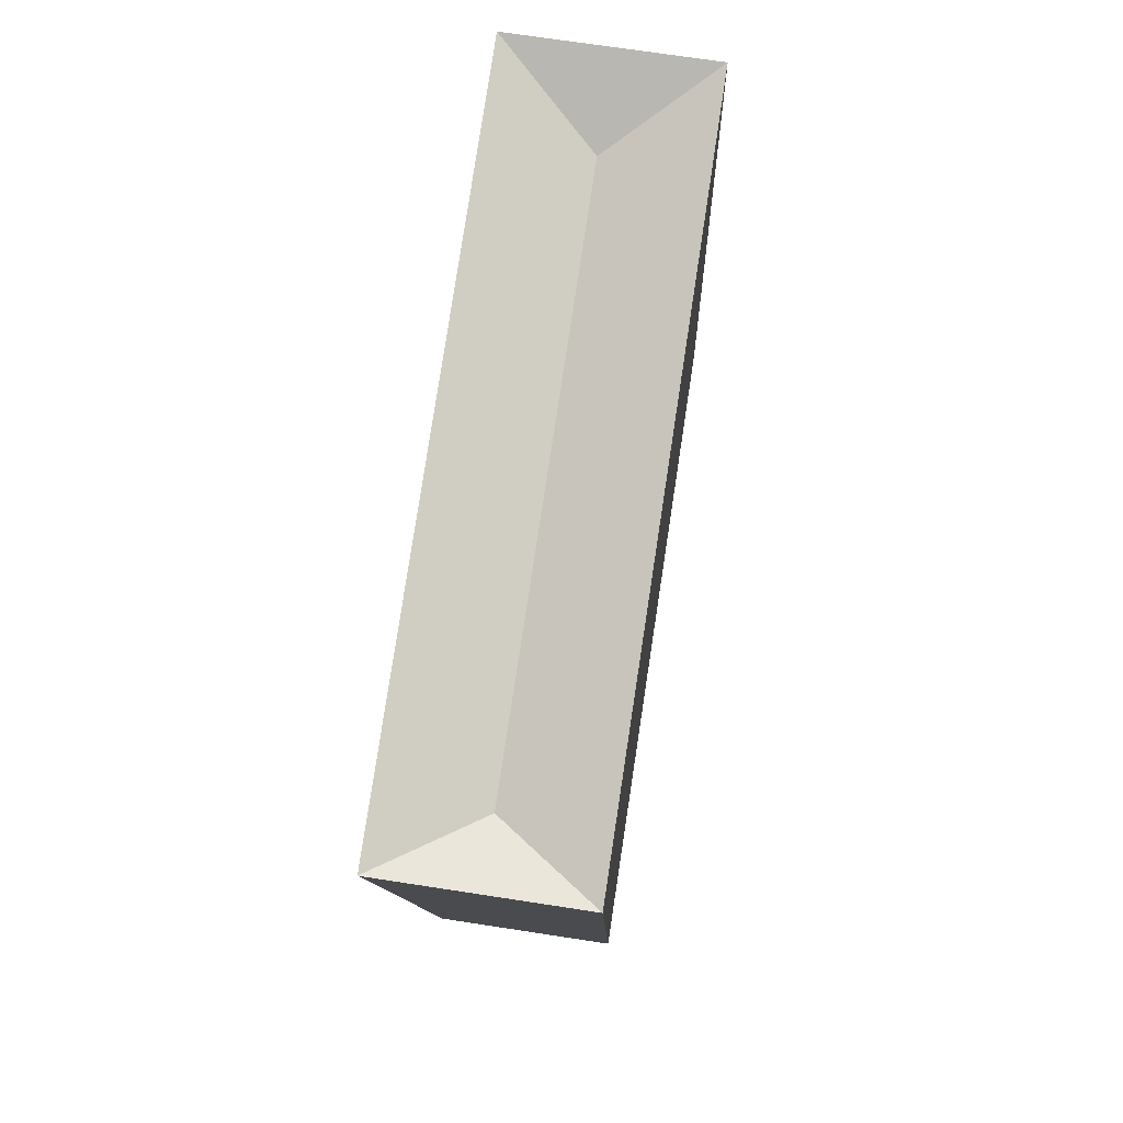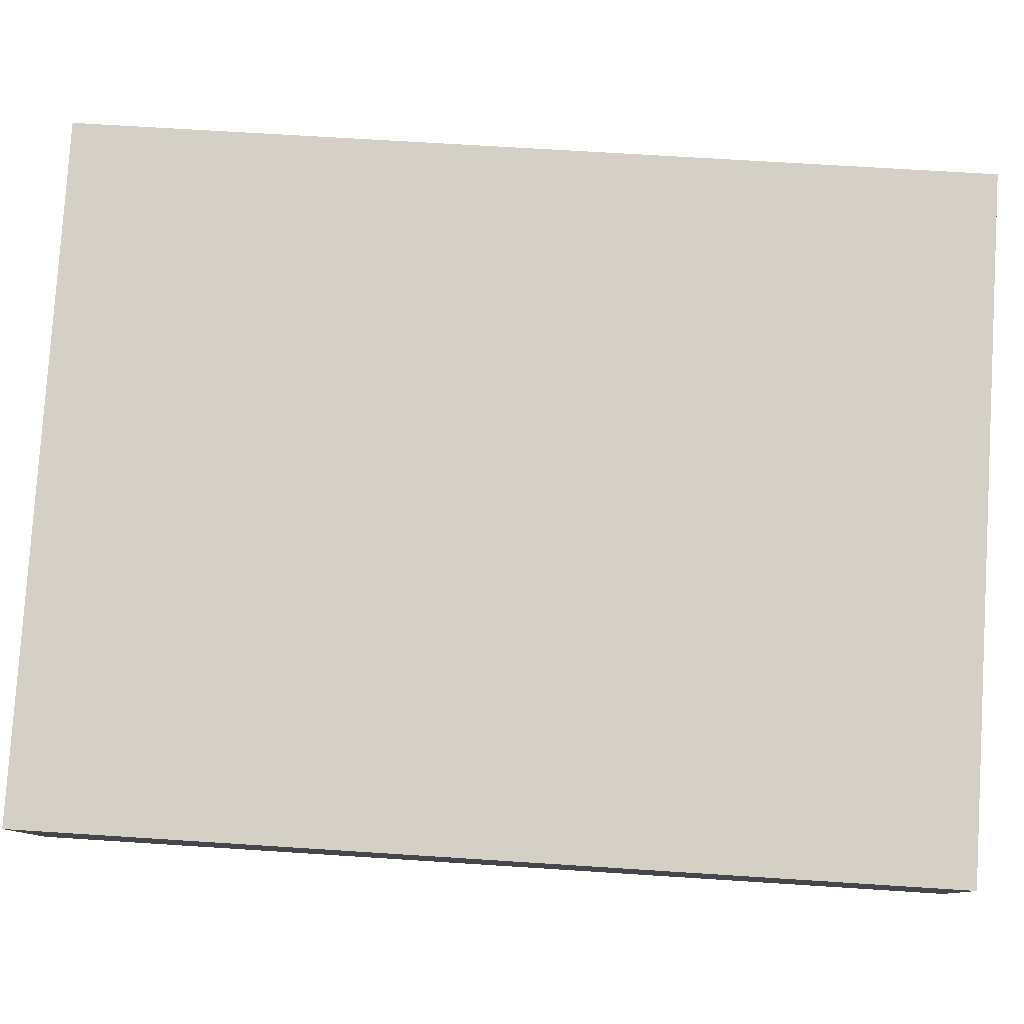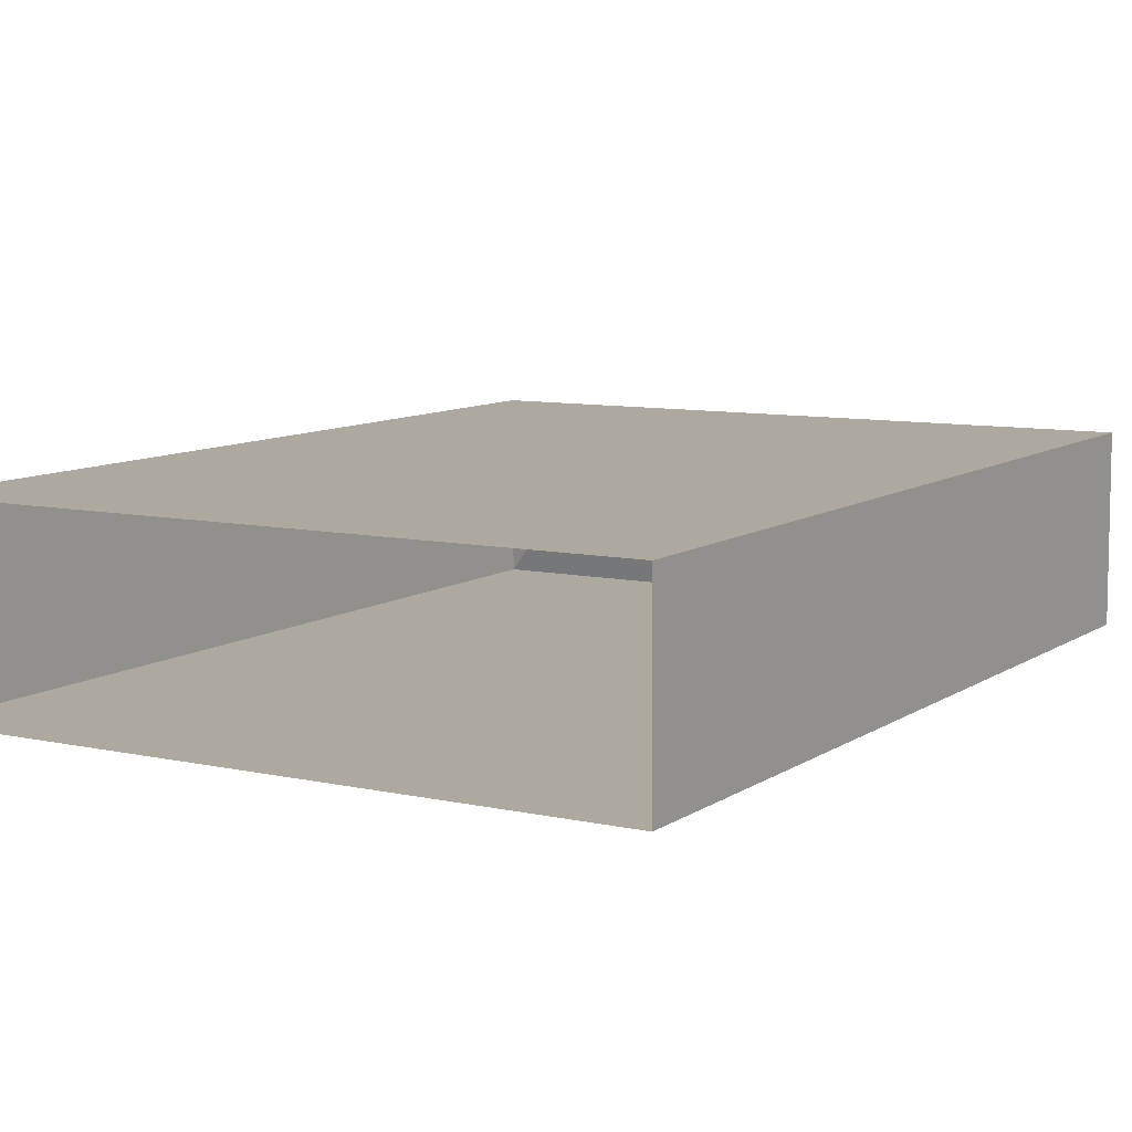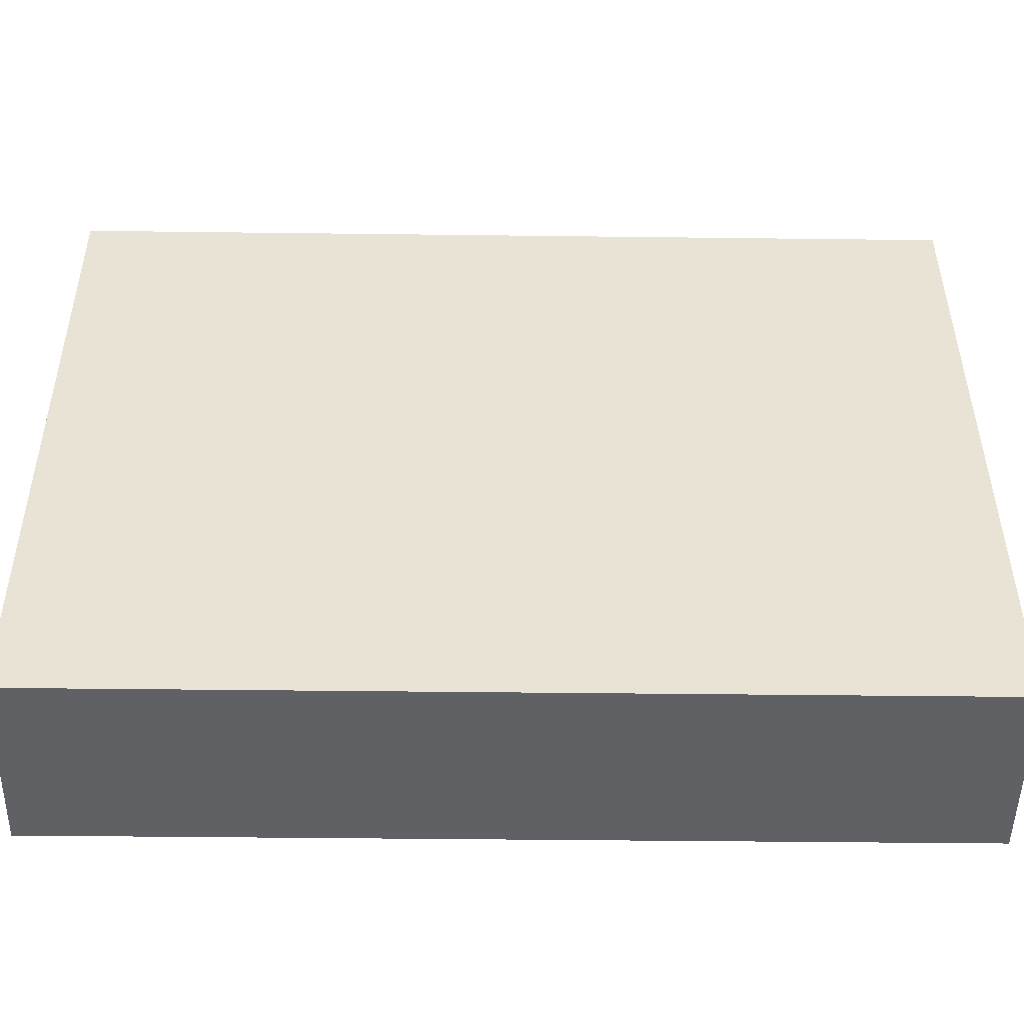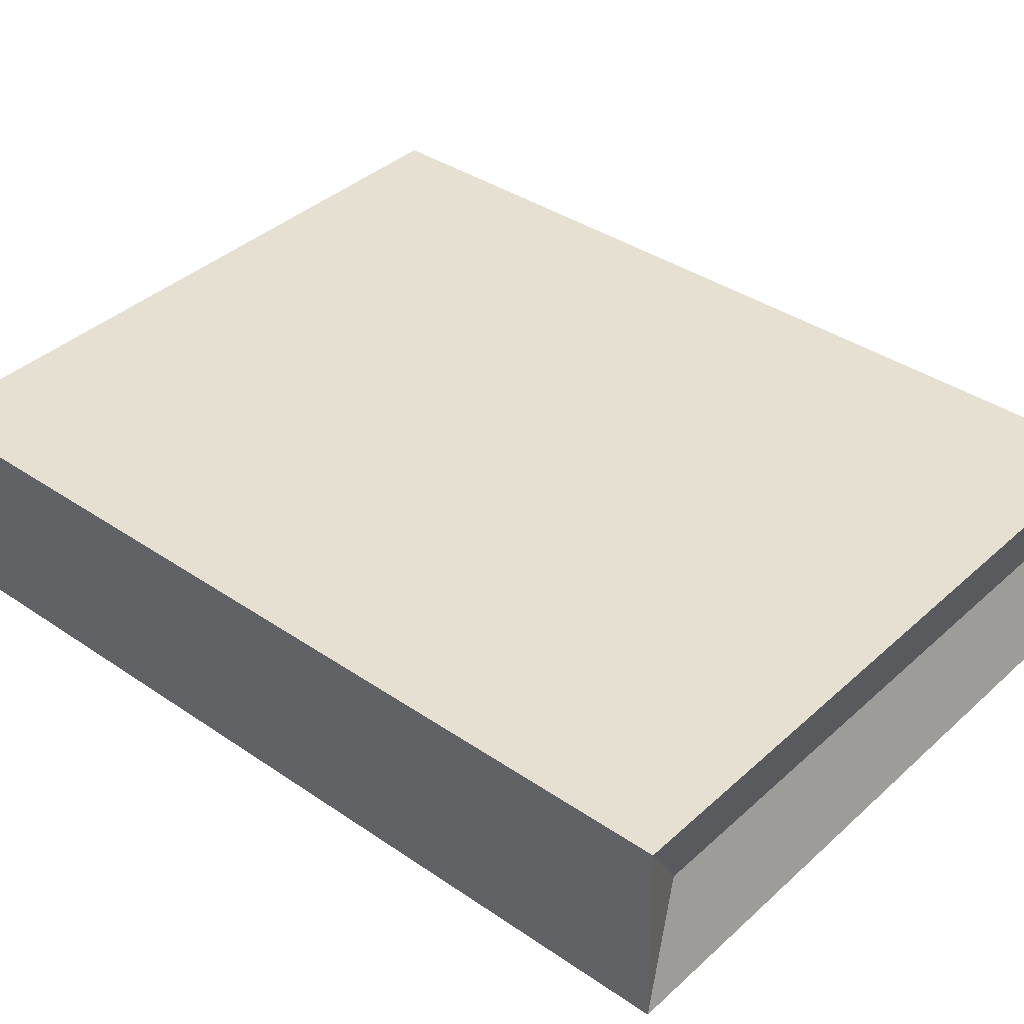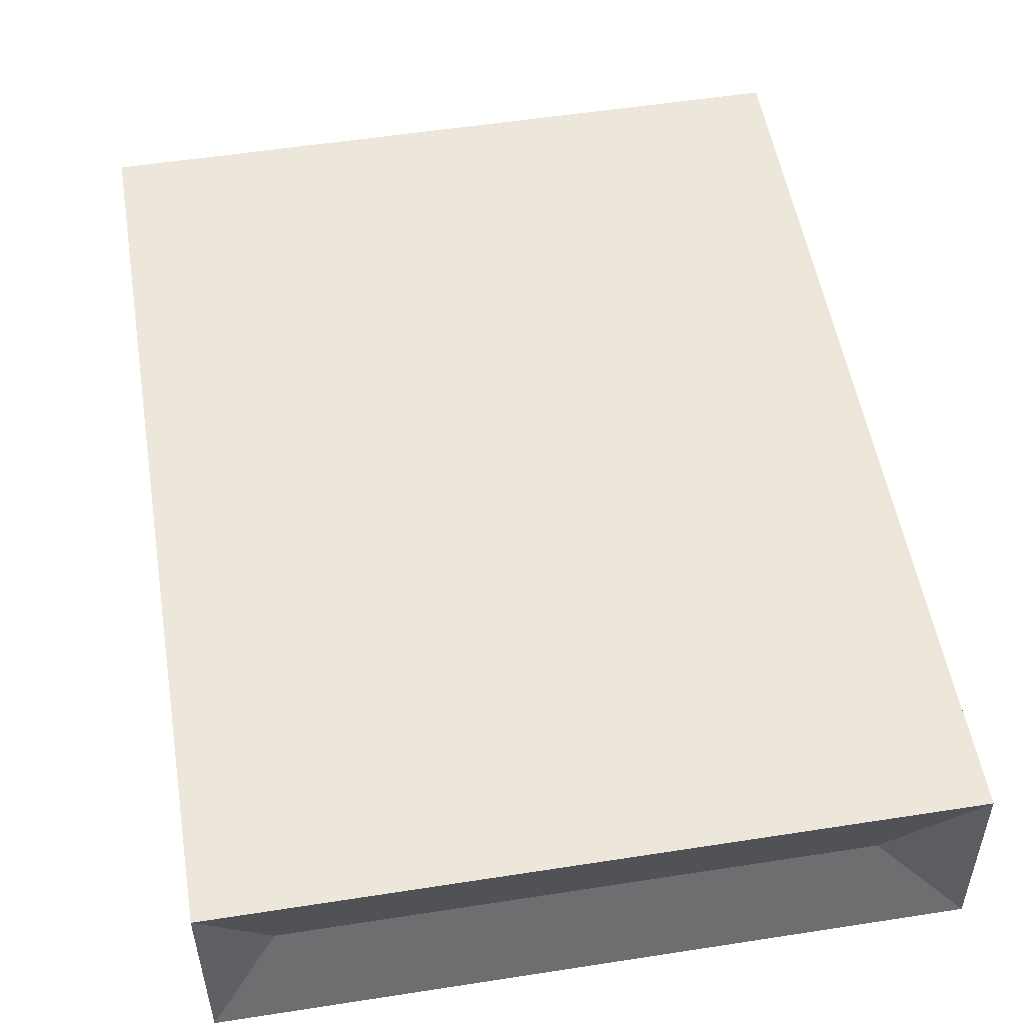
<metadata>
{"format":"obj","ext":"obj","renderer":"f3d","projection":"perspective","resolution":1024,"background":"white","views":[{"elev":76.7,"azim":-81.2,"up":"+Z"},{"elev":79.9,"azim":-89.4,"up":"+Y"},{"elev":8.3,"azim":-151.7,"up":"+Y"},{"elev":41.1,"azim":86.8,"up":"+Y"},{"elev":38.5,"azim":-51.6,"up":"+Y"},{"elev":53.2,"azim":-12.4,"up":"+Y"}]}
</metadata>
<code>
o instance_0.004_ID238
v -0.111 0.008223 -0.237
v 0.1393 0.01481 0.1486
v -0.1307 0.014 0.1344
v 0.1589 0.009033 -0.2227
v 0.1589 0.009033 -0.2227
v -0.111 0.008223 -0.237
v 0.1393 0.01481 0.1486
v -0.1307 0.014 0.1344
g instance_0.004_ID238___Chipboard_.002
f 5 6 7
f 8 7 6
g instance_0.004_ID238___0004_HotPink_
f 1 2 3
f 2 1 4
o instance_0.003_ID232
v 0.1658 0.03498 0.1527
v 0.1855 0.07995 -0.2221
v 0.1657 0.08577 0.1519
v 0.1856 0.02915 -0.2213
v 0.1856 0.02915 -0.2213
v 0.1658 0.03498 0.1527
v 0.1855 0.07995 -0.2221
v 0.1657 0.08577 0.1519
g instance_0.003_ID232___Chipboard_.002
f 13 14 15
f 16 15 14
g instance_0.003_ID232___0004_HotPink_
f 9 10 11
f 10 9 12
o instance_0.002_ID226
v -0.1378 0.02818 -0.2384
v -0.1577 0.0848 0.1348
v -0.1379 0.07898 -0.2392
v -0.1576 0.03401 0.1356
v -0.1576 0.03401 0.1356
v -0.1378 0.02818 -0.2384
v -0.1577 0.0848 0.1348
v -0.1379 0.07898 -0.2392
g instance_0.002_ID226___Chipboard_.002
f 21 22 23
f 24 23 22
g instance_0.002_ID226___0004_HotPink_
f 17 18 19
f 18 17 20
o instance_0.001_ID213.001
v 0.1155 0.09979 -0.09896
v -0.09316 0.1028 0.1189
v 0.1034 0.1033 0.1293
v -0.08108 0.0992 -0.1094
v -0.08108 0.0992 -0.1094
v 0.1155 0.09979 -0.09896
v -0.09316 0.1028 0.1189
v 0.1034 0.1033 0.1293
g instance_0.001_ID213.001___Chipboard_.002
f 29 30 31
f 32 31 30
g instance_0.001_ID213.001___0005_LightPink_
f 25 26 27
f 26 25 28
o instance_0_ID207
v 0.1644 0.1042 0.1754
v 0.1257 0.05948 0.1613
v 0.1646 0.01531 0.1768
v 0.1646 0.01531 0.1768
v 0.1257 0.05948 0.1613
v 0.1644 0.1042 0.1754
v 0.1644 0.1042 0.1754
v 0.1657 0.08577 0.1519
v 0.1869 0.09759 -0.2494
v 0.1646 0.01531 0.1768
v 0.1658 0.03498 0.1527
v 0.1856 0.02915 -0.2213
v 0.1855 0.07995 -0.2221
v 0.1871 0.008698 -0.248
v 0.1646 0.01531 0.1768
v 0.1856 0.02915 -0.2213
v 0.1871 0.008698 -0.248
v 0.1855 0.07995 -0.2221
v 0.1657 0.08577 0.1519
v 0.1869 0.09759 -0.2494
v 0.1658 0.03498 0.1527
v 0.1644 0.1042 0.1754
v -0.128 0.05872 0.1479
v 0.1644 0.1042 0.1754
v -0.159 0.1032 0.1583
v 0.1257 0.05948 0.1613
v 0.1257 0.05948 0.1613
v -0.128 0.05872 0.1479
v 0.1644 0.1042 0.1754
v -0.159 0.1032 0.1583
v 0.1646 0.01531 0.1768
v -0.128 0.05872 0.1479
v -0.1588 0.01434 0.1597
v 0.1257 0.05948 0.1613
v 0.1257 0.05948 0.1613
v 0.1646 0.01531 0.1768
v -0.128 0.05872 0.1479
v -0.1588 0.01434 0.1597
v -0.1588 0.01434 0.1597
v -0.1307 0.014 0.1344
v 0.1646 0.01531 0.1768
v -0.1363 0.007727 -0.2651
v -0.111 0.008223 -0.237
v 0.1589 0.009033 -0.2227
v 0.1393 0.01481 0.1486
v 0.1871 0.008698 -0.248
v -0.1363 0.007727 -0.2651
v 0.1589 0.009033 -0.2227
v 0.1871 0.008698 -0.248
v 0.1393 0.01481 0.1486
v -0.1307 0.014 0.1344
v 0.1646 0.01531 0.1768
v -0.111 0.008223 -0.237
v -0.1588 0.01434 0.1597
v 0.1644 0.1042 0.1754
v 0.1034 0.1033 0.1293
v -0.159 0.1032 0.1583
v 0.1869 0.09759 -0.2494
v 0.1155 0.09979 -0.09896
v -0.08108 0.0992 -0.1094
v -0.09316 0.1028 0.1189
v -0.1365 0.09662 -0.2665
v 0.1869 0.09759 -0.2494
v -0.08108 0.0992 -0.1094
v -0.1365 0.09662 -0.2665
v -0.09316 0.1028 0.1189
v 0.1034 0.1033 0.1293
v -0.159 0.1032 0.1583
v 0.1155 0.09979 -0.09896
v 0.1644 0.1042 0.1754
v -0.128 0.05872 0.1479
v -0.159 0.1032 0.1583
v -0.1588 0.01434 0.1597
v -0.1588 0.01434 0.1597
v -0.159 0.1032 0.1583
v -0.128 0.05872 0.1479
v -0.1365 0.09662 -0.2665
v -0.1379 0.07898 -0.2392
v -0.159 0.1032 0.1583
v -0.1363 0.007727 -0.2651
v -0.1378 0.02818 -0.2384
v -0.1576 0.03401 0.1356
v -0.1577 0.0848 0.1348
v -0.1588 0.01434 0.1597
v -0.1363 0.007727 -0.2651
v -0.1576 0.03401 0.1356
v -0.1588 0.01434 0.1597
v -0.1577 0.0848 0.1348
v -0.1379 0.07898 -0.2392
v -0.159 0.1032 0.1583
v -0.1378 0.02818 -0.2384
v -0.1365 0.09662 -0.2665
g instance_0_ID207___Chipboard_.002
f 33 34 35
f 36 37 38
f 39 40 41
f 40 39 42
f 40 42 43
f 43 42 44
f 41 45 46
f 45 41 40
f 46 45 44
f 46 44 42
f 47 48 49
f 48 50 49
f 51 52 50
f 49 50 52
f 48 47 53
f 53 47 51
f 47 54 51
f 52 51 54
f 55 56 57
f 56 55 58
f 59 60 61
f 62 61 60
f 63 64 65
f 64 63 66
f 67 68 69
f 70 69 68
f 71 72 73
f 72 71 74
f 72 74 75
f 75 74 76
f 73 77 78
f 77 73 72
f 78 77 76
f 78 76 74
f 79 80 81
f 80 82 81
f 83 84 82
f 81 82 84
f 80 79 85
f 85 79 83
f 79 86 83
f 84 83 86
f 87 88 89
f 88 87 90
f 88 90 91
f 91 90 92
f 89 93 94
f 93 89 88
f 94 93 92
f 94 92 90
f 95 96 97
f 96 98 97
f 99 100 98
f 97 98 100
f 96 95 101
f 101 95 99
f 95 102 99
f 100 99 102
f 103 104 105
f 106 107 108
f 109 110 111
f 110 109 112
f 110 112 113
f 113 112 114
f 111 115 116
f 115 111 110
f 116 115 114
f 116 114 112
f 117 118 119
f 118 120 119
f 121 122 120
f 119 120 122
f 118 117 123
f 123 117 121
f 117 124 121
f 122 121 124

</code>
